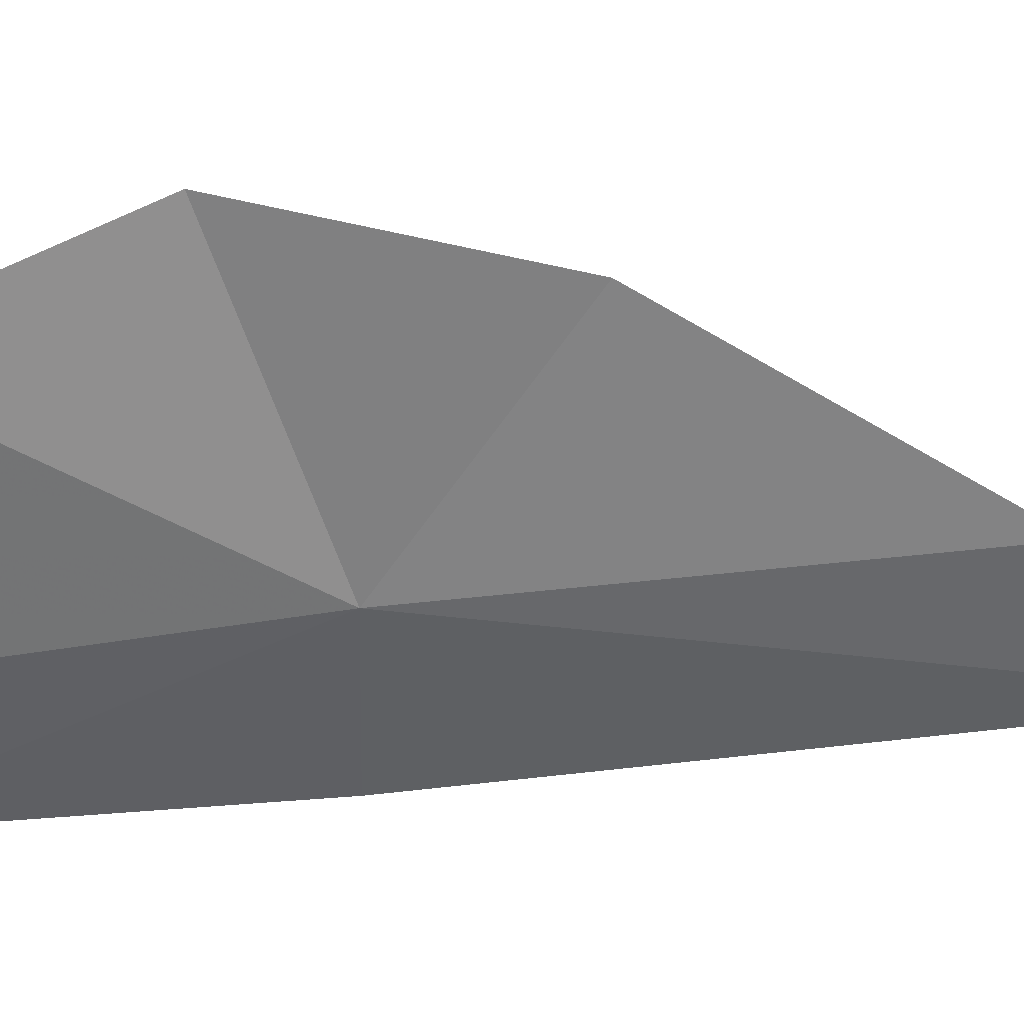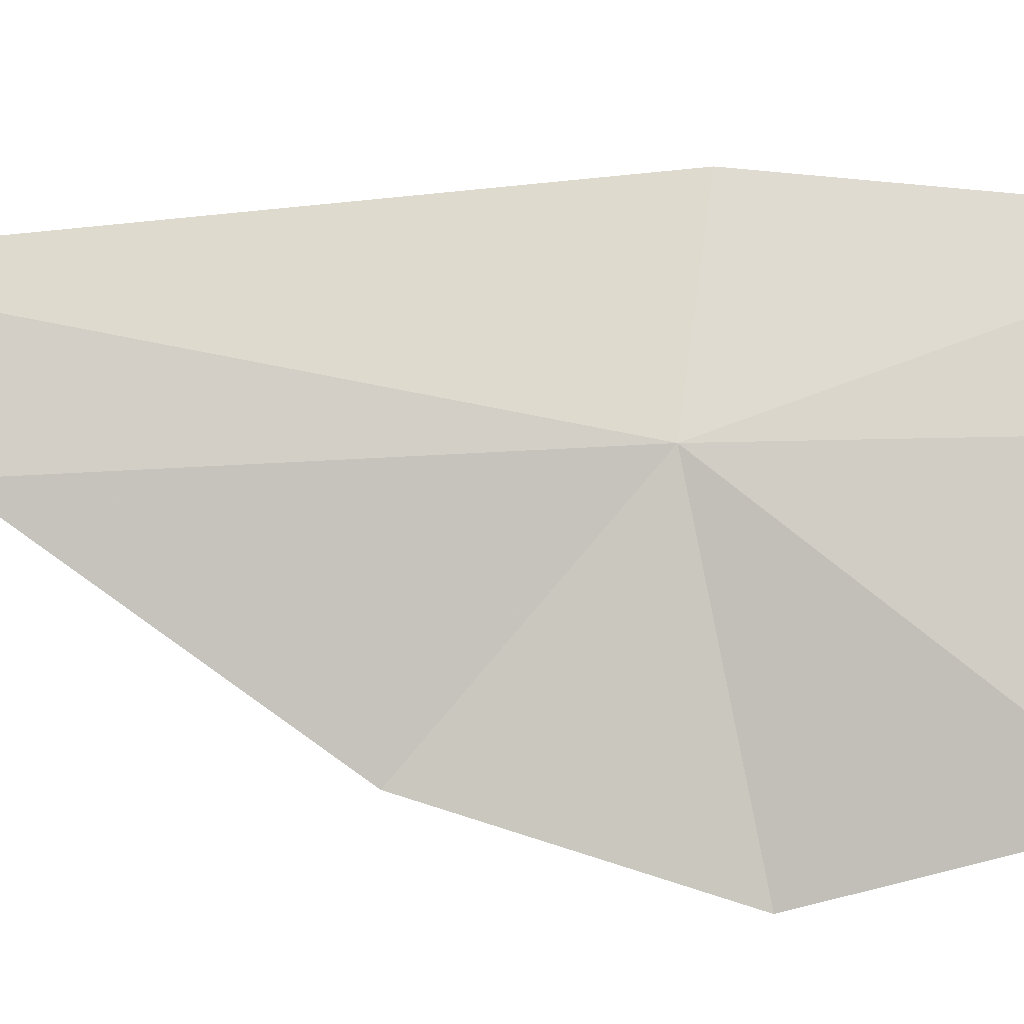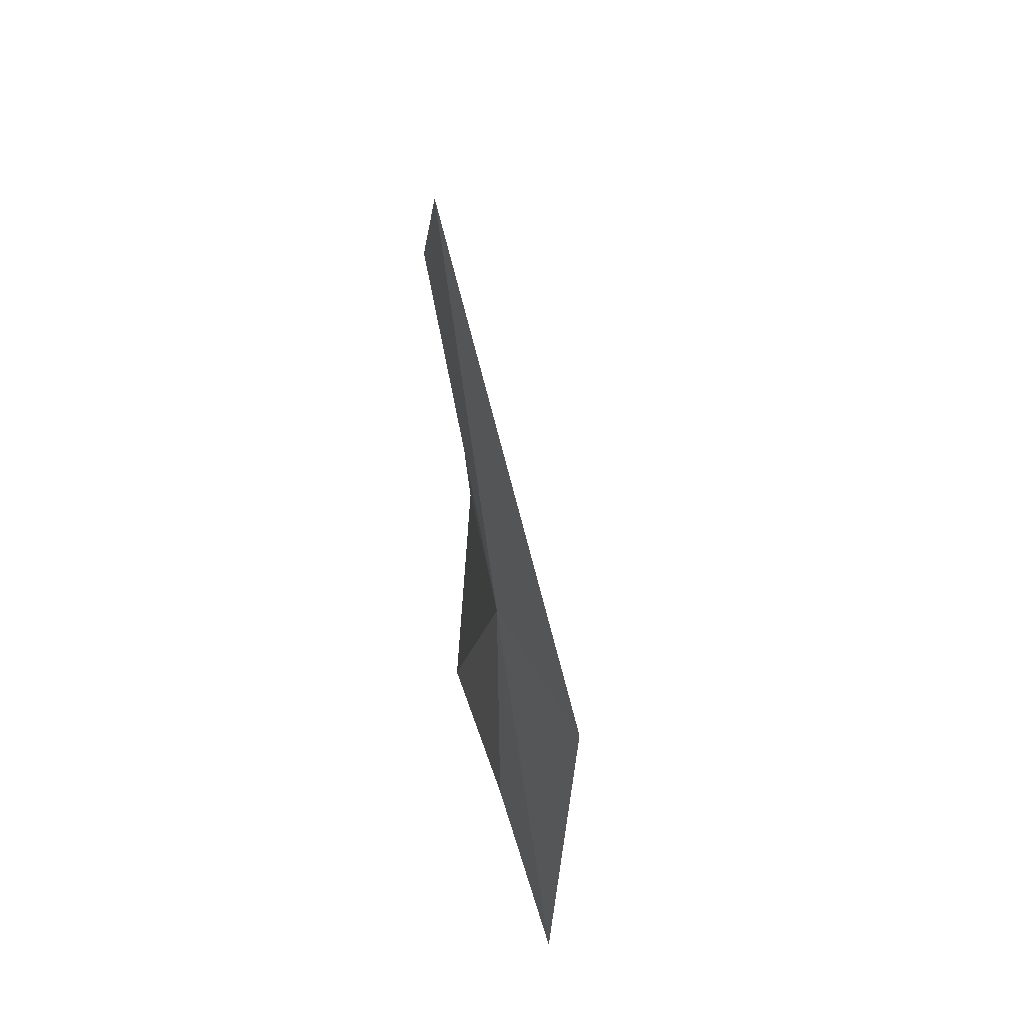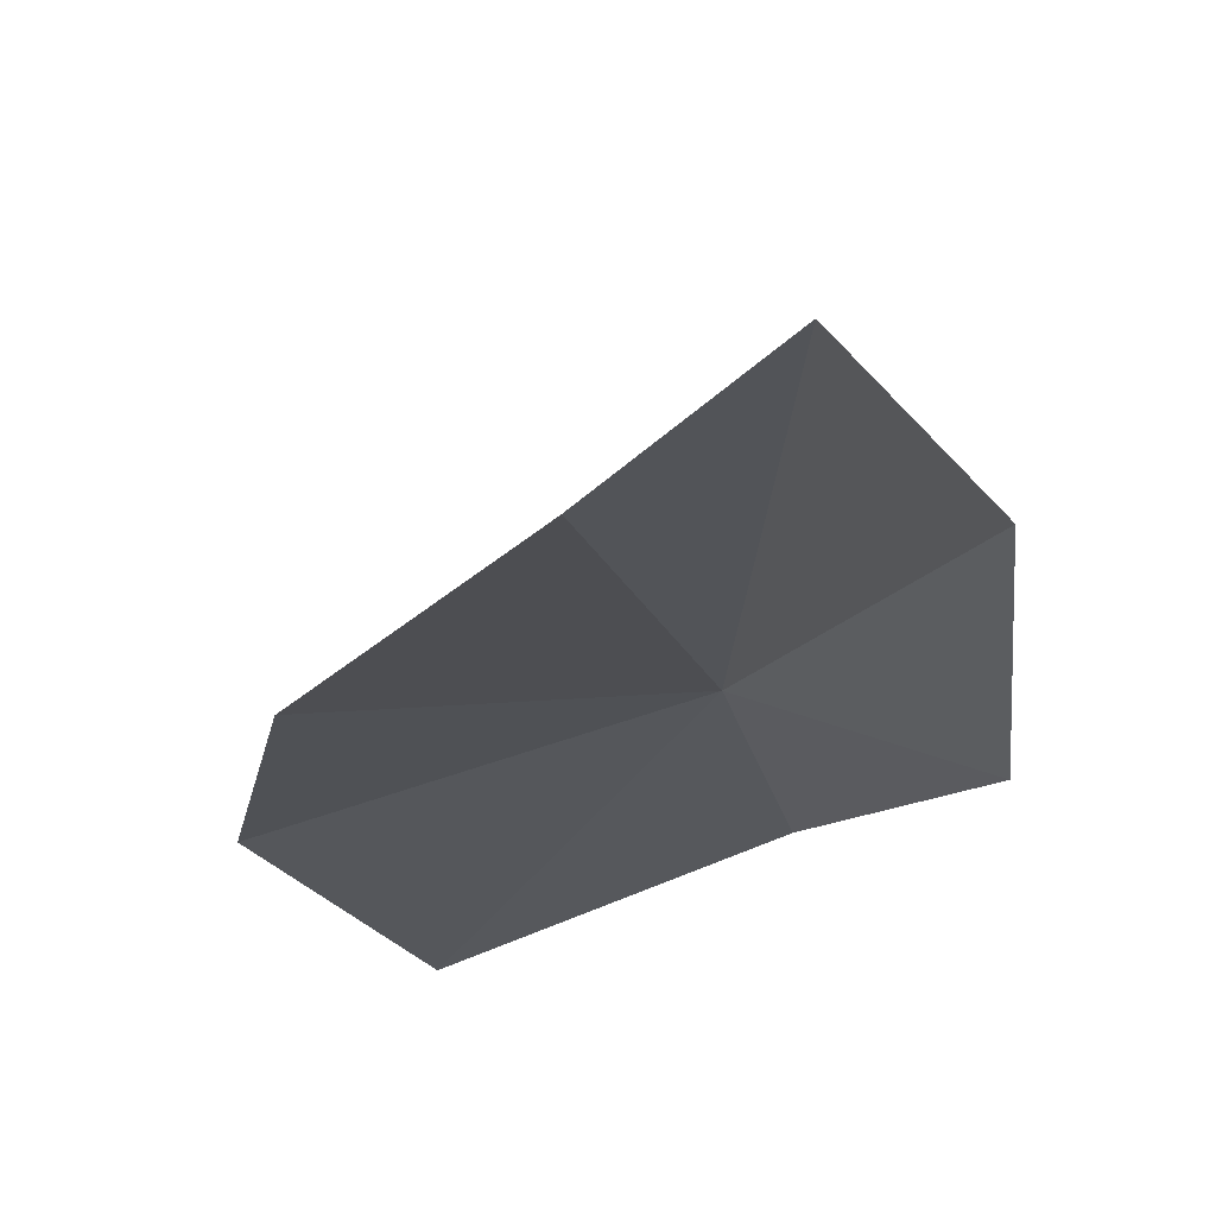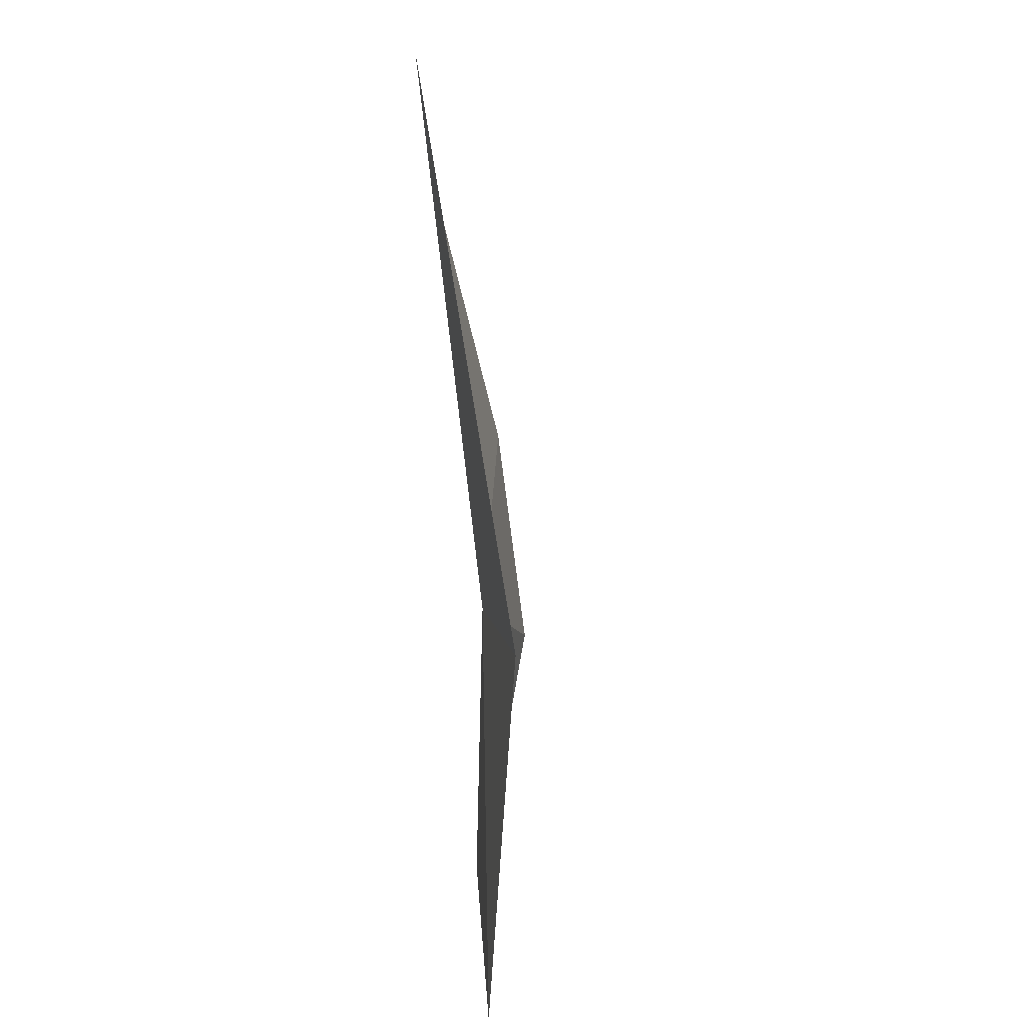
<metadata>
{"format":"obj","ext":"obj","renderer":"f3d","projection":"perspective","resolution":1024,"background":"white","views":[{"elev":-73.5,"azim":-88.0,"up":"+Y"},{"elev":-78.9,"azim":84.5,"up":"+Y"},{"elev":43.0,"azim":93.8,"up":"+Z"},{"elev":-20.8,"azim":4.1,"up":"+Y"},{"elev":8.0,"azim":110.3,"up":"+Z"}]}
</metadata>
<code>
v 64.07 18.01 32.88
v 64.83 18.47 32.83
v 64.36 17.79 35.58
v 63.82 17.67 34.93
v 64.85 18.34 31.09
v 64.21 18.03 31.59
v 63.03 17.71 33.64
v 63.17 17.7 31.4
v 62.76 17.76 32.47
f 1 2 3
f 1 3 4
f 1 5 2
f 1 6 5
f 1 8 6
f 1 7 9
f 1 9 8
f 1 4 7

</code>
